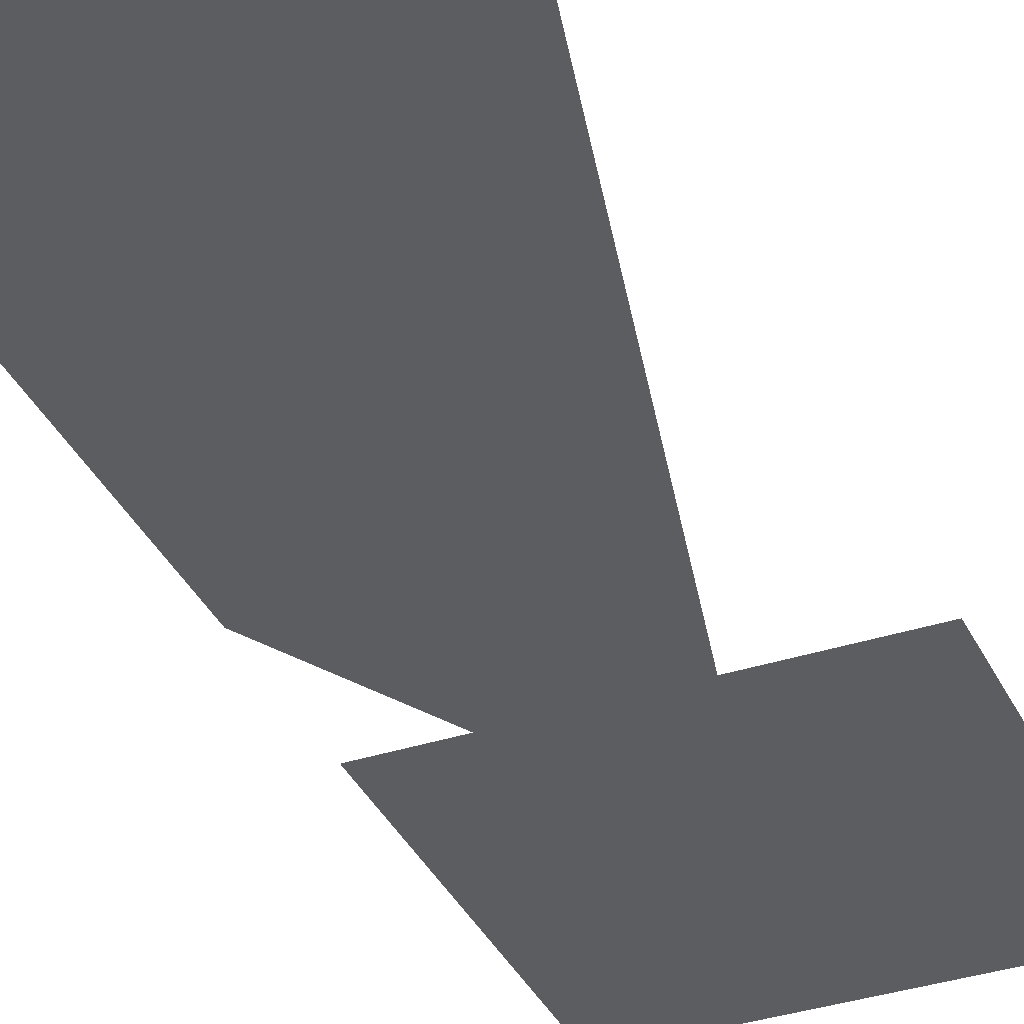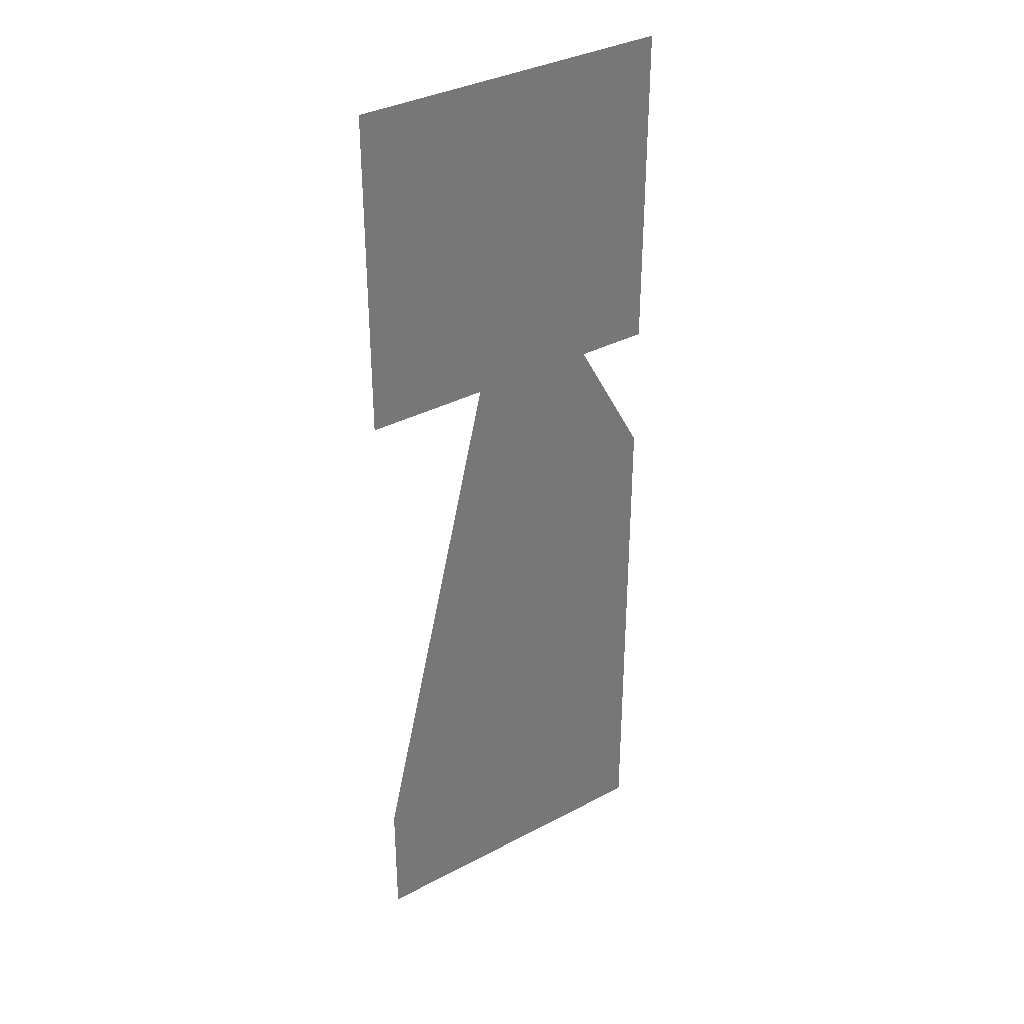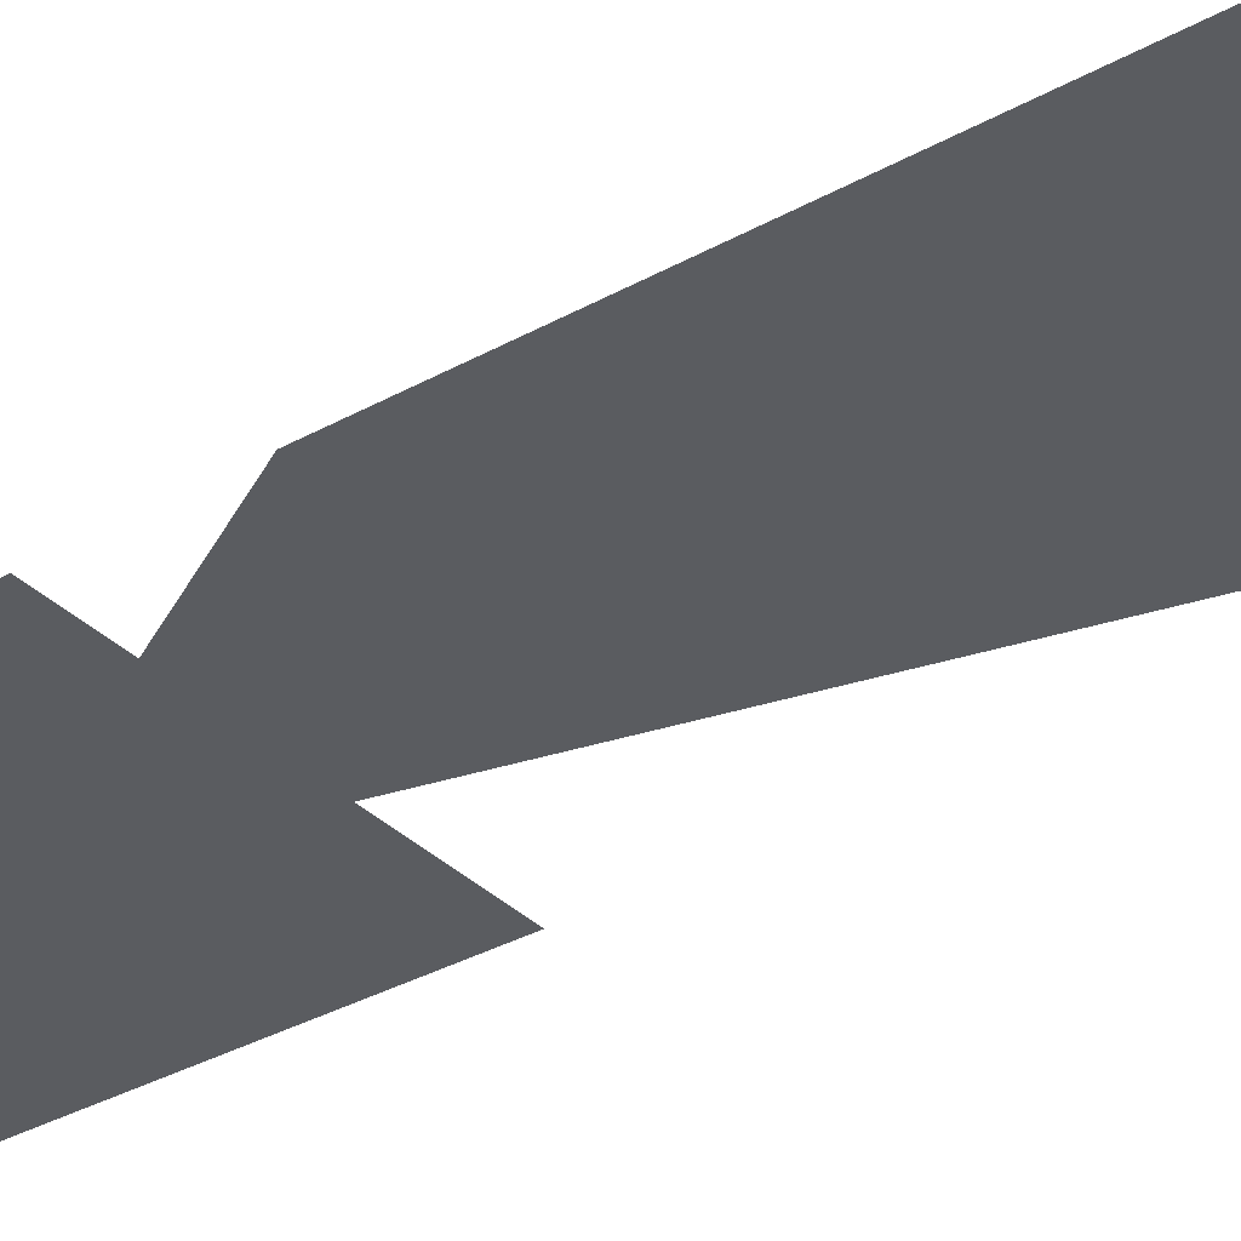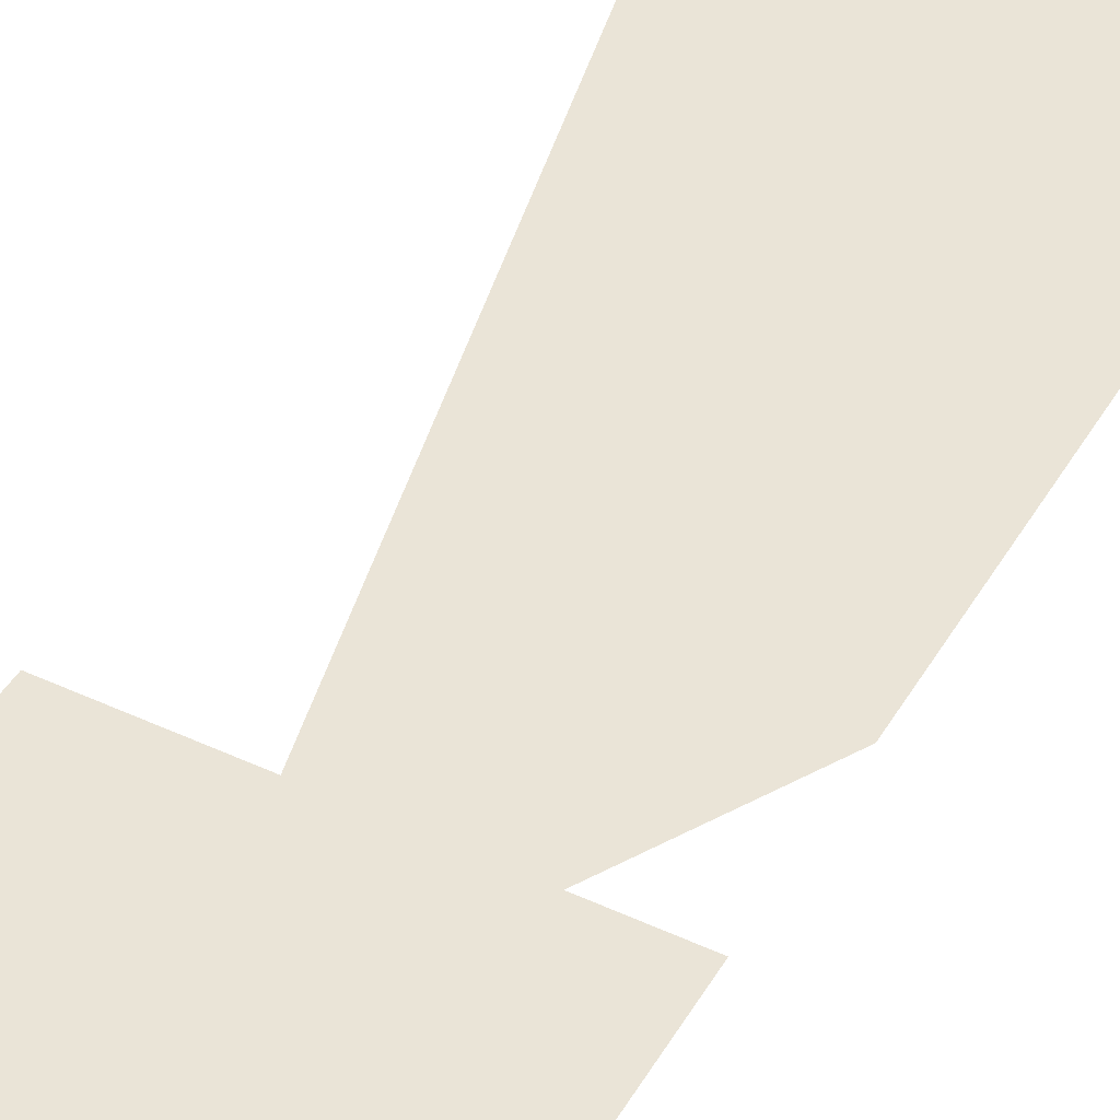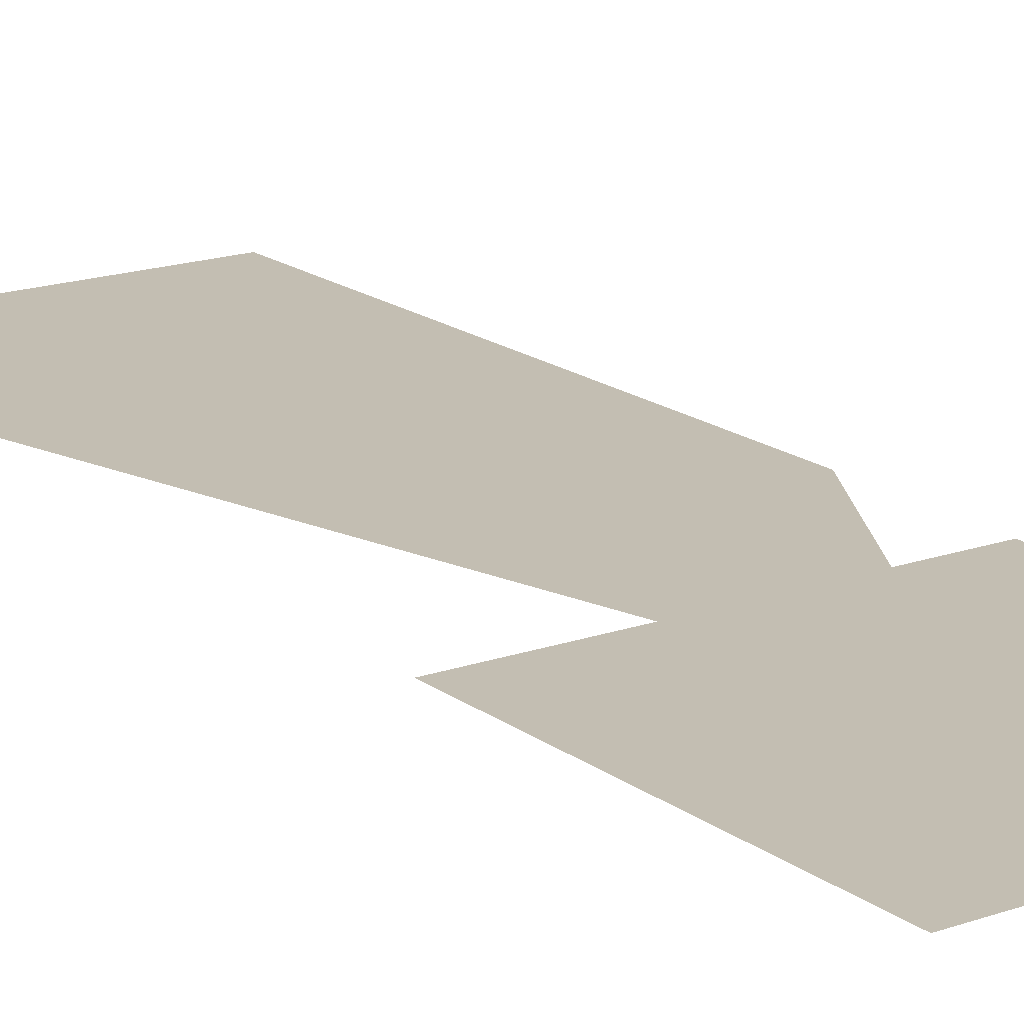
<metadata>
{"format":"obj","ext":"obj","renderer":"f3d","projection":"perspective","resolution":1024,"background":"white","views":[{"elev":-36.0,"azim":23.1,"up":"+Z"},{"elev":35.2,"azim":144.9,"up":"+Y"},{"elev":-34.1,"azim":-52.9,"up":"+Z"},{"elev":43.9,"azim":-151.4,"up":"+Z"},{"elev":17.4,"azim":145.0,"up":"+Z"}]}
</metadata>
<code>
v 0 0 0
v 0 0.5 0
v 0.5 0.5 0
v 0.5 0 0
v 0.25 0.25 0
v 0 -0.2 0
v 0 -1 0
v 0.5 -1 0
v 0.5 -0.8 0
v 0.4 -0.8 0
v 0.4 -0.6 0
v 0.3 -0.6 0
v 0.3 -0.8 0
v 0.2 -0.8 0
v 0.2 -1 0
v 0.15 -0.95 0
v 0.15 -0.85 0
v 0.1 -0.9 0
f 1 2 3 4
f 5 6 7 8 9 10 11 12 13 14 15 16

</code>
